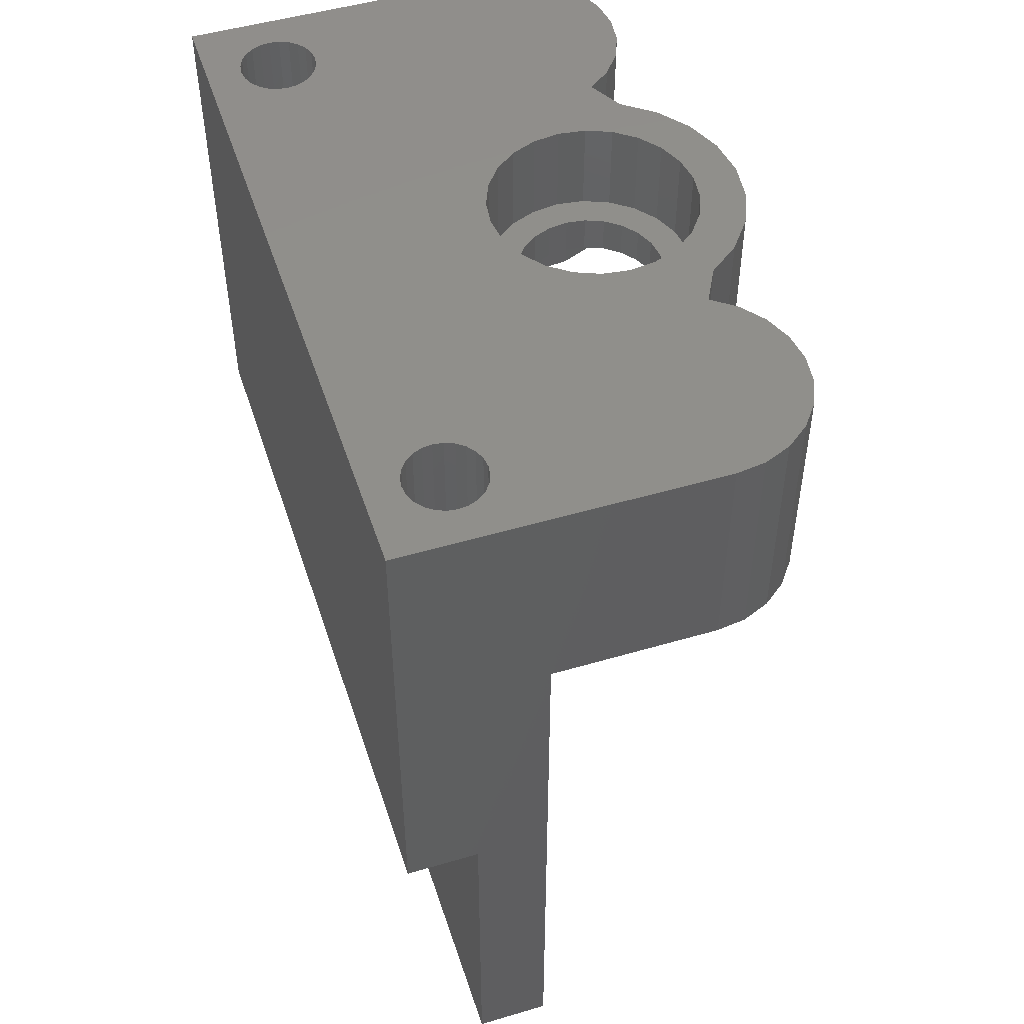
<metadata>
{"format":"stl","ext":"stl","renderer":"f3d","projection":"perspective","resolution":1024,"background":"white","views":[{"elev":49.6,"azim":-18.0,"up":"+Y"}]}
</metadata>
<code>
# stl→obj: 458 verts, 920 faces
v 241.3 47.06 5.485
v 240.8 37.06 5.819
v 240.8 47.06 5.819
v 241.3 37.06 5.485
v 239.2 47.06 6.028
v 238.7 37.06 5.819
v 238.7 47.06 5.819
v 239.2 37.06 6.028
v 239.8 37.06 1.9
v 239.2 47.06 1.972
v 239.2 37.06 1.972
v 239.8 47.06 1.9
v 238.7 47.06 2.181
v 238.7 37.06 2.181
v 241.3 7.672 19.3
v 239.8 7.764 20
v 239.8 7.672 19.3
v 241.3 7.764 20
v 255.7 40.06 28.8
v 254.3 35.06 28.2
v 254.3 40.06 28.2
v 255.7 35.06 28.8
v 255.2 40.06 6.66
v 255.3 35.06 6
v 255.2 35.06 6.66
v 255.3 40.06 6
v 255.5 42.06 15.15
v 254.2 47.06 14.59
v 254.2 42.06 14.59
v 255.5 47.06 15.15
v 251.7 40.06 16.14
v 250.7 42.06 16.54
v 250.7 40.06 16.54
v 251.7 42.06 16.14
v 239.8 20.06 40
v 235.8 20.06 2.133e-12
v 239.8 20.06 2.132e-12
v 235.8 20.06 40
v 252.7 40.06 16
v 252.7 42.06 16
v 256.9 47.06 1.757
v 255.7 35.06 0.8038
v 255.7 47.06 0.8038
v 256.9 35.06 1.757
v 251.4 35.06 31.79
v 250.9 40.06 32.2
v 250.9 35.06 32.2
v 251.4 40.06 31.79
v 257.9 47.06 31
v 258.5 35.06 32.45
v 257.9 35.06 31
v 258.5 47.06 32.45
v 253.4 35.06 3.537
v 252.7 40.06 3.45
v 252.7 35.06 3.45
v 253.4 40.06 3.537
v 254 35.06 3.792
v 254 40.06 3.792
v 246.9 40.06 21.77
v 247.5 35.06 23.47
v 246.9 35.06 21.77
v 247.5 40.06 23.47
v 259.6 40.06 16
v 253.7 40.06 16.14
v 260.4 40.06 17.93
v 254.7 40.06 16.54
v 255.5 40.06 17.17
v 256.2 40.06 18
v 260.7 40.06 20
v 256.6 40.06 18.96
v 256.7 40.06 20
v 260.4 40.06 22.07
v 256.6 40.06 21.04
v 256.2 40.06 22
v 255.5 40.06 22.83
v 259.6 40.06 24
v 254.7 40.06 23.46
v 253.7 40.06 23.86
v 252.7 40.06 24
v 258.4 40.06 25.66
v 247.8 40.06 24.03
v 248.4 40.06 25
v 249.6 40.06 26.3
v 256.7 40.06 26.93
v 251.1 40.06 27.32
v 252.7 40.06 28
v 256.7 40.06 13.07
v 254.3 40.06 11.8
v 255.7 40.06 11.2
v 252.7 40.06 12
v 251.1 40.06 12.68
v 249.6 40.06 13.7
v 258.4 40.06 14.34
v 248.4 40.06 15
v 247.8 40.06 15.97
v 247.5 40.06 16.53
v 246.9 40.06 18.23
v 249.9 40.06 17.17
v 249.2 40.06 18
v 248.8 40.06 18.96
v 246.7 40.06 20
v 248.7 40.06 20
v 248.8 40.06 21.04
v 249.2 40.06 22
v 249.9 40.06 22.83
v 250.7 40.06 23.46
v 251.7 40.06 23.86
v 239.8 2.456 20.7
v 241.3 2.364 20
v 239.8 2.364 20
v 241.3 2.456 20.7
v 239.8 2.456 19.3
v 241.3 2.726 18.65
v 239.8 2.726 18.65
v 241.3 2.456 19.3
v 251.4 40.06 8.208
v 252 35.06 8.463
v 251.4 35.06 8.208
v 252 40.06 8.463
v 250.9 35.06 7.803
v 250.9 40.06 7.803
v 250.5 40.06 7.275
v 250.5 35.06 7.275
v 254 40.06 8.208
v 253.4 35.06 8.463
v 253.4 40.06 8.463
v 254 35.06 8.208
v 254.5 40.06 7.803
v 254.5 35.06 7.803
v 235.8 47.06 40
v 235.8 47.06 2.133e-12
v 241.3 4.365 22.61
v 239.8 3.714 22.34
v 239.8 4.365 22.61
v 241.3 3.714 22.34
v 250.2 40.06 5.34
v 250.2 35.06 6
v 250.2 35.06 5.34
v 250.2 40.06 6
v 257.6 47.06 17.2
v 256.7 42.06 16.04
v 257.6 42.06 17.2
v 256.7 47.06 16.04
v 260.4 47.06 17.93
v 260.7 47.06 20
v 258.5 47.06 7.553
v 257.9 35.06 9
v 258.5 35.06 7.553
v 257.9 47.06 9
v 258.7 47.06 34
v 258.7 35.06 34
v 256.6 42.06 21.04
v 256.7 42.06 20
v 243.8 2.714 15.93
v 241.3 7.414 15.93
v 241.3 2.714 15.93
v 243.8 7.414 15.93
v 256.6 42.06 18.96
v 254.3 35.06 39.8
v 255.7 47.06 39.2
v 254.3 47.06 39.8
v 255.7 35.06 39.2
v 258.4 47.06 14.34
v 256.7 47.06 13.07
v 254.5 40.06 35.8
v 254.9 35.06 35.28
v 254.5 35.06 35.8
v 254.9 40.06 35.28
v 256.9 35.06 38.24
v 256.9 47.06 38.24
v 256.9 47.06 29.76
v 256.9 35.06 29.76
v 255.2 40.06 34.66
v 255.3 35.06 34
v 255.2 35.06 34.66
v 255.3 40.06 34
v 254 35.06 31.79
v 253.4 40.06 31.54
v 253.4 35.06 31.54
v 254 40.06 31.79
v 248.8 42.06 18.96
v 248.7 42.06 20
v 250.9 40.06 4.197
v 250.5 35.06 4.725
v 250.9 35.06 4.197
v 250.5 40.06 4.725
v 257.9 47.06 37
v 257.9 35.06 37
v 254.9 35.06 7.275
v 254.9 40.06 7.275
v 248.8 42.06 21.04
v 249.2 42.06 22
v 253.7 42.06 23.86
v 252.7 42.06 24
v 257.9 47.06 3
v 258.5 35.06 4.447
v 257.9 35.06 3
v 258.5 47.06 4.447
v 254.7 42.06 23.46
v 251.7 42.06 23.86
v 243.8 7.414 24.07
v 241.3 9.764 20
v 243.8 9.764 20
v 241.3 7.414 24.07
v 254 35.06 36.21
v 254 40.06 36.21
v 252 40.06 31.54
v 252.7 40.06 31.45
v 254.5 40.06 32.2
v 254.9 40.06 32.73
v 250.5 40.06 32.73
v 250.2 40.06 33.34
v 255.2 40.06 33.34
v 250.2 40.06 34
v 250.2 40.06 34.66
v 250.5 40.06 35.28
v 250.9 40.06 35.8
v 251.4 40.06 36.21
v 253.4 40.06 36.46
v 252 40.06 36.46
v 252.7 40.06 36.55
v 250.9 35.06 35.8
v 250.5 35.06 35.28
v 254.5 35.06 4.197
v 254.9 35.06 4.725
v 258.7 35.06 6
v 255.2 35.06 5.34
v 252.7 35.06 8.55
v 252.7 35.06 31.45
v 254.5 35.06 32.2
v 254.9 35.06 32.73
v 255.2 35.06 33.34
v 258.5 35.06 35.55
v 253.4 35.06 36.46
v 252.7 35.06 36.55
v 243.8 35.06 2.133e-12
v 246.9 35.06 18.23
v 243.8 35.06 40
v 252.7 35.06 2.14e-12
v 254.3 35.06 0.2044
v 251.4 35.06 3.792
v 252 35.06 3.537
v 250.2 35.06 6.66
v 247.5 35.06 16.53
v 247.8 35.06 15.97
v 248.4 35.06 15
v 249.6 35.06 13.7
v 251.1 35.06 12.68
v 256.9 35.06 10.24
v 252.7 35.06 12
v 255.7 35.06 11.2
v 254.3 35.06 11.8
v 246.7 35.06 20
v 247.8 35.06 24.03
v 248.4 35.06 25
v 249.6 35.06 26.3
v 251.1 35.06 27.32
v 252.7 35.06 28
v 252 35.06 31.54
v 250.5 35.06 32.73
v 250.2 35.06 33.34
v 250.2 35.06 34
v 250.2 35.06 34.66
v 251.4 35.06 36.21
v 252 35.06 36.46
v 252.7 35.06 40
v 250.7 42.06 23.46
v 243.8 0.06389 2.133e-12
v 239.8 0.06389 40
v 239.8 0.06389 2.132e-12
v 243.8 0.06389 40
v 252.7 47.06 2.134e-12
v 251.3 47.06 25.41
v 249.9 42.06 24.85
v 249.9 47.06 24.85
v 251.3 42.06 25.41
v 251.4 40.06 3.792
v 259.6 47.06 16
v 239.8 7.672 20.7
v 241.3 7.672 20.7
v 252.7 42.06 14.4
v 251.3 47.06 14.59
v 251.3 42.06 14.59
v 252.7 47.06 14.4
v 248.7 42.06 16.04
v 249.9 42.06 15.15
v 247.9 42.06 17.2
v 249.9 42.06 17.17
v 249.2 42.06 18
v 247.3 42.06 18.55
v 247.1 42.06 20
v 247.3 42.06 21.45
v 247.9 42.06 22.8
v 249.9 42.06 22.83
v 248.7 42.06 23.96
v 253.7 42.06 16.14
v 254.7 42.06 16.54
v 255.5 42.06 17.17
v 256.2 42.06 18
v 258.1 42.06 18.55
v 258.3 42.06 20
v 258.1 42.06 21.45
v 256.2 42.06 22
v 257.6 42.06 22.8
v 255.5 42.06 22.83
v 256.7 42.06 23.96
v 255.5 42.06 24.85
v 254.2 42.06 25.41
v 252.7 42.06 25.6
v 260.4 47.06 22.07
v 241.3 6.973 18.09
v 239.8 7.402 18.65
v 239.8 6.973 18.09
v 241.3 7.402 18.65
v 250.2 40.06 6.66
v 241.3 3.714 17.66
v 239.8 4.365 17.39
v 239.8 3.714 17.66
v 241.3 4.365 17.39
v 239.8 7.402 21.35
v 241.3 7.402 21.35
v 256.9 47.06 10.24
v 241.3 6.414 22.34
v 239.8 5.763 22.61
v 239.8 6.414 22.34
v 241.3 5.763 22.61
v 241.3 6.973 21.91
v 239.8 6.973 21.91
v 239.8 3.155 21.91
v 241.3 2.726 21.35
v 239.8 2.726 21.35
v 241.3 3.155 21.91
v 252.7 47.06 40
v 239.8 5.064 22.7
v 241.3 5.064 22.7
v 256.7 47.06 23.96
v 257.6 47.06 22.8
v 241.3 6.414 17.66
v 239.8 6.414 17.66
v 247.1 47.06 20
v 247.3 47.06 21.45
v 241.3 5.763 17.39
v 239.8 5.763 17.39
v 241.3 5.064 17.3
v 239.8 5.064 17.3
v 254.5 40.06 4.197
v 241.3 47.06 37.48
v 241.6 37.06 37.05
v 241.3 37.06 37.48
v 241.6 47.06 37.05
v 241.9 47.06 4
v 241.8 37.06 3.456
v 241.9 37.06 4
v 241.8 47.06 3.456
v 238.3 47.06 2.515
v 238.3 37.06 2.515
v 237.7 47.06 36
v 237.8 37.06 36.54
v 237.7 37.06 36
v 237.8 47.06 36.54
v 243.8 0.3639 20
v 243.8 2.714 24.07
v 258.5 47.06 35.55
v 241.3 2.714 24.07
v 254.3 47.06 0.2044
v 247.9 47.06 22.8
v 248.7 47.06 23.96
v 252 40.06 3.537
v 239.2 47.06 38.03
v 238.7 37.06 37.82
v 238.7 47.06 37.82
v 239.2 37.06 38.03
v 241.6 37.06 34.95
v 241.3 47.06 34.52
v 241.3 37.06 34.52
v 241.6 47.06 34.95
v 255.2 40.06 5.34
v 239.8 37.06 33.9
v 240.3 47.06 33.97
v 239.8 47.06 33.9
v 240.3 37.06 33.97
v 238.3 37.06 5.485
v 238.3 47.06 5.485
v 241.9 47.06 36
v 241.8 37.06 35.46
v 241.9 37.06 36
v 241.8 47.06 35.46
v 238 37.06 2.95
v 238 47.06 2.95
v 254.9 40.06 4.725
v 238 47.06 5.05
v 238 37.06 5.05
v 258.1 47.06 18.55
v 240.3 37.06 6.028
v 240.3 47.06 6.028
v 240.8 47.06 37.82
v 240.3 37.06 38.03
v 240.3 47.06 38.03
v 240.8 37.06 37.82
v 241.6 47.06 5.05
v 241.8 37.06 4.544
v 241.6 37.06 5.05
v 241.8 47.06 4.544
v 239.2 37.06 33.97
v 239.2 47.06 33.97
v 239.8 47.06 6.1
v 239.8 37.06 6.1
v 238.3 37.06 37.48
v 238.3 47.06 37.48
v 241.6 37.06 2.95
v 241.6 47.06 2.95
v 237.8 47.06 3.456
v 237.7 37.06 4
v 237.8 37.06 3.456
v 237.7 47.06 4
v 255.7 47.06 28.8
v 256.7 47.06 26.93
v 240.3 37.06 1.972
v 240.8 37.06 2.181
v 241.3 37.06 2.515
v 237.8 37.06 4.544
v 238.3 37.06 34.52
v 238.7 47.06 34.18
v 238.3 47.06 34.52
v 238.7 37.06 34.18
v 238 37.06 37.05
v 238 47.06 37.05
v 241.8 37.06 36.54
v 241.8 47.06 36.54
v 241.3 3.155 18.09
v 239.8 3.155 18.09
v 237.8 47.06 4.544
v 240.8 47.06 34.18
v 240.8 37.06 34.18
v 238 37.06 34.95
v 237.8 37.06 35.46
v 239.8 37.06 38.1
v 240.3 47.06 1.972
v 255.7 47.06 11.2
v 252.7 40.06 8.55
v 255.5 47.06 24.85
v 254.2 47.06 25.41
v 252.7 47.06 25.6
v 241.3 47.06 2.515
v 237.8 47.06 35.46
v 247.3 47.06 18.55
v 240.8 47.06 2.181
v 258.7 47.06 6
v 258.3 47.06 20
v 258.1 47.06 21.45
v 259.6 47.06 24
v 258.4 47.06 25.66
v 238 47.06 34.95
v 247.9 47.06 17.2
v 248.7 47.06 16.04
v 249.9 47.06 15.15
v 239.8 47.06 38.1
v 241.3 0.3639 20
f 1 2 3
f 2 1 4
f 5 6 7
f 6 5 8
f 9 10 11
f 10 9 12
f 11 13 14
f 13 11 10
f 15 16 17
f 16 15 18
f 19 20 21
f 20 19 22
f 23 24 25
f 24 23 26
f 27 28 29
f 28 27 30
f 31 32 33
f 32 31 34
f 35 36 37
f 36 35 38
f 39 34 31
f 34 39 40
f 41 42 43
f 42 41 44
f 45 46 47
f 46 45 48
f 49 50 51
f 50 49 52
f 53 54 55
f 54 53 56
f 57 56 53
f 56 57 58
f 59 60 61
f 60 59 62
f 63 64 39
f 64 63 65
f 64 65 66
f 66 65 67
f 67 65 68
f 68 65 69
f 68 69 70
f 70 69 71
f 71 69 72
f 71 72 73
f 73 72 74
f 74 72 75
f 75 72 76
f 75 76 77
f 77 76 78
f 78 76 79
f 79 76 80
f 79 80 81
f 81 80 82
f 82 80 83
f 83 80 84
f 83 84 85
f 85 84 21
f 21 84 19
f 85 21 86
f 87 88 89
f 88 87 90
f 90 87 91
f 91 87 92
f 92 87 93
f 92 93 94
f 94 93 63
f 94 63 95
f 95 63 39
f 95 39 96
f 96 39 31
f 96 31 33
f 96 33 97
f 97 33 98
f 97 98 99
f 97 99 100
f 97 100 101
f 101 100 102
f 101 102 103
f 101 103 59
f 59 103 104
f 59 104 62
f 62 104 105
f 62 105 106
f 62 106 107
f 62 107 81
f 81 107 79
f 108 109 110
f 109 108 111
f 112 113 114
f 113 112 115
f 116 117 118
f 117 116 119
f 116 120 121
f 120 116 118
f 122 120 123
f 120 122 121
f 124 125 126
f 125 124 127
f 128 127 124
f 127 128 129
f 130 36 38
f 36 130 131
f 132 133 134
f 133 132 135
f 136 137 138
f 137 136 139
f 140 141 142
f 141 140 143
f 144 69 65
f 69 144 145
f 146 147 148
f 147 146 149
f 50 150 151
f 150 50 52
f 152 71 73
f 71 152 153
f 154 155 156
f 155 154 157
f 153 70 71
f 70 153 158
f 159 160 161
f 160 159 162
f 163 87 164
f 87 163 93
f 165 166 167
f 166 165 168
f 169 160 162
f 160 169 170
f 171 51 172
f 51 171 49
f 173 174 175
f 174 173 176
f 177 178 179
f 178 177 180
f 181 102 100
f 102 181 182
f 183 184 185
f 184 183 186
f 187 169 188
f 169 187 170
f 128 189 129
f 189 128 190
f 191 104 103
f 104 191 192
f 182 103 102
f 103 182 191
f 193 79 194
f 79 193 78
f 195 196 197
f 196 195 198
f 199 78 193
f 78 199 77
f 194 107 200
f 107 194 79
f 201 202 203
f 202 201 204
f 165 205 206
f 205 165 167
f 178 207 208
f 207 178 180
f 207 180 48
f 48 180 209
f 48 209 46
f 46 209 210
f 46 210 211
f 211 210 212
f 212 210 213
f 212 213 176
f 212 176 214
f 214 176 215
f 215 176 173
f 215 173 168
f 215 168 216
f 216 168 165
f 216 165 217
f 217 165 206
f 217 206 218
f 218 206 219
f 218 219 220
f 220 219 221
f 216 222 223
f 222 216 217
f 197 53 55
f 53 197 196
f 53 196 57
f 57 196 224
f 224 196 225
f 225 196 226
f 225 226 227
f 227 226 24
f 24 226 25
f 25 226 148
f 25 148 189
f 189 148 129
f 129 148 147
f 129 147 127
f 127 147 125
f 125 147 228
f 51 179 229
f 179 51 50
f 179 50 177
f 177 50 230
f 230 50 231
f 231 50 151
f 231 151 232
f 232 151 174
f 174 151 233
f 174 233 175
f 175 233 166
f 166 233 167
f 167 233 188
f 167 188 205
f 205 188 234
f 234 188 235
f 236 237 238
f 237 236 138
f 138 236 184
f 184 236 239
f 184 239 185
f 185 239 240
f 185 240 241
f 241 240 42
f 241 42 242
f 242 42 44
f 242 44 55
f 55 44 197
f 237 138 137
f 237 137 243
f 237 243 123
f 237 123 244
f 244 123 120
f 244 120 118
f 244 118 117
f 244 117 245
f 245 117 246
f 246 117 228
f 246 228 247
f 247 228 248
f 248 228 147
f 248 147 249
f 248 249 250
f 250 249 251
f 250 251 252
f 238 237 253
f 238 253 61
f 238 61 60
f 238 60 254
f 238 254 255
f 238 255 256
f 238 256 257
f 238 257 258
f 238 258 20
f 238 20 47
f 47 20 45
f 45 20 22
f 45 22 259
f 259 22 172
f 259 172 229
f 229 172 51
f 238 47 260
f 238 260 261
f 238 261 262
f 238 262 263
f 238 263 223
f 238 223 222
f 238 222 264
f 238 264 265
f 238 265 235
f 238 235 188
f 238 188 169
f 238 169 162
f 238 162 159
f 238 159 266
f 41 197 44
f 197 41 195
f 200 106 267
f 106 200 107
f 206 234 219
f 234 206 205
f 251 88 252
f 88 251 89
f 168 175 166
f 175 168 173
f 268 269 270
f 269 268 271
f 131 236 36
f 236 131 272
f 36 236 37
f 37 236 270
f 236 272 239
f 268 270 236
f 273 274 275
f 274 273 276
f 241 183 185
f 183 241 277
f 278 65 63
f 65 278 144
f 18 279 16
f 279 18 280
f 281 282 283
f 282 281 284
f 285 40 286
f 40 285 34
f 34 285 287
f 34 287 32
f 32 287 288
f 288 287 289
f 289 287 290
f 289 290 181
f 181 290 291
f 181 291 182
f 182 291 191
f 191 291 292
f 191 292 192
f 192 292 293
f 192 293 294
f 294 293 295
f 294 295 267
f 267 295 200
f 200 295 194
f 194 295 274
f 283 29 281
f 29 283 27
f 27 283 286
f 27 286 141
f 141 286 40
f 141 40 296
f 141 296 142
f 142 296 297
f 142 297 298
f 142 298 299
f 142 299 300
f 300 299 158
f 300 158 301
f 301 158 153
f 301 153 302
f 302 153 152
f 302 152 303
f 302 303 304
f 304 303 305
f 304 305 306
f 306 305 199
f 306 199 193
f 306 193 194
f 306 194 307
f 307 194 274
f 307 274 276
f 307 276 308
f 308 276 309
f 145 72 69
f 72 145 310
f 211 261 260
f 261 211 212
f 311 312 313
f 312 311 314
f 289 100 99
f 100 289 181
f 46 260 47
f 260 46 211
f 139 243 137
f 243 139 315
f 316 317 318
f 317 316 319
f 280 320 279
f 320 280 321
f 64 40 39
f 40 64 296
f 33 288 98
f 288 33 32
f 288 99 98
f 99 288 289
f 149 249 147
f 249 149 322
f 323 324 325
f 324 323 326
f 327 325 328
f 325 327 323
f 329 330 331
f 330 329 332
f 159 333 266
f 333 159 161
f 326 334 324
f 334 326 335
f 336 304 306
f 304 336 337
f 338 313 339
f 313 338 311
f 340 292 291
f 292 340 341
f 186 138 184
f 138 186 136
f 220 264 218
f 264 220 265
f 218 222 217
f 222 218 264
f 342 339 343
f 339 342 338
f 344 343 345
f 343 344 342
f 221 265 220
f 265 221 235
f 86 257 85
f 257 86 258
f 250 91 248
f 91 250 90
f 29 284 281
f 284 29 28
f 97 253 237
f 253 97 101
f 230 180 177
f 180 230 209
f 94 245 246
f 245 94 95
f 85 256 83
f 256 85 257
f 81 255 254
f 255 81 82
f 219 235 221
f 235 219 234
f 224 58 57
f 58 224 346
f 347 348 349
f 348 347 350
f 351 352 353
f 352 351 354
f 14 355 356
f 355 14 13
f 357 358 359
f 358 357 360
f 268 361 271
f 361 268 154
f 154 268 236
f 154 236 157
f 157 236 203
f 271 362 238
f 362 271 361
f 238 362 201
f 238 201 203
f 238 203 236
f 150 233 151
f 233 150 363
f 201 364 204
f 364 201 362
f 203 155 157
f 155 203 202
f 101 61 253
f 61 101 59
f 299 67 68
f 67 299 298
f 43 240 365
f 240 43 42
f 27 143 30
f 143 27 141
f 366 295 293
f 295 366 367
f 275 295 367
f 295 275 274
f 55 368 242
f 368 55 54
f 365 239 272
f 239 365 240
f 21 258 86
f 258 21 20
f 158 68 70
f 68 158 299
f 176 232 174
f 232 176 213
f 305 74 75
f 74 305 303
f 215 223 263
f 223 215 216
f 303 73 74
f 73 303 152
f 369 370 371
f 370 369 372
f 373 374 375
f 374 373 376
f 190 25 189
f 25 190 23
f 321 328 320
f 328 321 327
f 26 227 24
f 227 26 377
f 378 379 380
f 379 378 381
f 7 382 383
f 382 7 6
f 384 385 386
f 385 384 387
f 355 388 356
f 388 355 389
f 377 225 227
f 225 377 390
f 242 277 241
f 277 242 368
f 391 382 392
f 382 391 383
f 393 142 300
f 142 393 140
f 3 394 395
f 394 3 2
f 396 397 398
f 397 396 399
f 163 63 93
f 63 163 278
f 390 224 225
f 224 390 346
f 314 17 312
f 17 314 15
f 400 401 402
f 401 400 403
f 404 380 405
f 380 404 378
f 406 8 5
f 8 406 407
f 371 408 409
f 408 371 370
f 354 410 352
f 410 354 411
f 110 115 112
f 115 110 109
f 412 413 414
f 413 412 415
f 84 416 19
f 416 84 417
f 11 418 9
f 418 11 14
f 418 14 419
f 419 14 420
f 420 14 356
f 420 356 410
f 410 356 388
f 410 388 352
f 352 388 414
f 352 414 353
f 353 414 413
f 353 413 421
f 353 421 401
f 401 421 402
f 402 421 392
f 402 392 4
f 4 392 382
f 4 382 2
f 2 382 6
f 2 6 394
f 394 6 8
f 394 8 407
f 422 423 424
f 423 422 425
f 360 426 358
f 426 360 427
f 350 428 348
f 428 350 429
f 430 318 431
f 318 430 316
f 415 421 413
f 421 415 432
f 403 353 401
f 353 403 351
f 387 373 385
f 373 387 376
f 252 90 250
f 90 252 88
f 269 110 270
f 110 269 108
f 108 269 331
f 331 269 329
f 329 269 35
f 329 35 133
f 133 35 134
f 134 35 334
f 334 35 324
f 324 35 325
f 325 35 328
f 328 35 320
f 320 35 279
f 279 35 16
f 270 431 37
f 431 270 114
f 114 270 112
f 112 270 110
f 37 431 318
f 37 318 317
f 37 317 345
f 37 345 343
f 37 343 339
f 37 339 313
f 37 313 312
f 37 312 17
f 37 17 16
f 37 16 35
f 381 433 379
f 433 381 434
f 404 381 378
f 381 404 425
f 381 425 434
f 434 425 375
f 375 425 422
f 375 422 435
f 375 435 373
f 373 435 436
f 373 436 385
f 385 436 359
f 385 359 386
f 386 359 358
f 386 358 428
f 428 358 426
f 428 426 348
f 348 426 349
f 349 426 408
f 349 408 370
f 349 370 399
f 399 370 372
f 399 372 397
f 397 372 437
f 429 386 428
f 386 429 384
f 432 392 421
f 392 432 391
f 418 12 9
f 12 418 438
f 89 164 87
f 164 89 439
f 427 408 426
f 408 427 409
f 331 111 108
f 111 331 330
f 249 89 251
f 89 249 439
f 439 249 322
f 126 228 440
f 228 126 125
f 441 308 442
f 308 441 307
f 442 309 443
f 309 442 308
f 259 48 45
f 48 259 207
f 1 402 4
f 402 1 400
f 411 420 410
f 420 411 444
f 267 105 294
f 105 267 106
f 305 77 199
f 77 305 75
f 425 405 423
f 405 425 404
f 445 359 436
f 359 445 357
f 95 244 245
f 244 95 96
f 319 345 317
f 345 319 344
f 347 399 396
f 399 347 349
f 446 291 290
f 291 446 340
f 12 195 41
f 195 12 438
f 195 438 447
f 195 447 444
f 195 444 411
f 195 411 354
f 195 354 198
f 198 354 351
f 198 351 403
f 198 403 448
f 448 403 400
f 448 400 1
f 448 1 3
f 448 3 395
f 448 395 146
f 146 395 406
f 163 28 278
f 28 163 284
f 278 28 30
f 278 30 143
f 278 143 144
f 144 143 140
f 144 140 393
f 144 393 145
f 145 393 449
f 145 449 450
f 145 450 310
f 310 450 337
f 310 337 451
f 451 337 336
f 451 336 441
f 451 441 452
f 452 441 442
f 452 442 443
f 131 10 272
f 10 131 13
f 13 131 355
f 355 131 389
f 389 131 412
f 412 131 415
f 415 131 130
f 272 10 12
f 272 12 365
f 365 12 43
f 43 12 41
f 415 130 432
f 432 130 391
f 391 130 383
f 383 130 7
f 7 130 5
f 5 130 406
f 406 130 453
f 406 453 454
f 406 454 455
f 406 455 146
f 146 455 149
f 149 455 456
f 149 456 322
f 322 456 439
f 439 456 282
f 439 282 164
f 164 282 284
f 164 284 163
f 454 453 446
f 446 453 340
f 340 453 341
f 341 453 424
f 341 424 366
f 366 424 367
f 367 424 275
f 275 424 423
f 275 423 273
f 273 423 443
f 443 423 452
f 452 423 405
f 452 405 417
f 417 405 416
f 416 405 171
f 171 405 49
f 49 405 380
f 49 380 52
f 453 130 445
f 445 130 357
f 357 130 360
f 360 130 427
f 427 130 409
f 409 130 371
f 371 130 369
f 369 130 457
f 457 130 170
f 170 130 160
f 160 130 161
f 161 130 333
f 380 150 52
f 150 380 379
f 150 379 433
f 150 433 363
f 363 433 374
f 363 374 376
f 363 376 387
f 363 387 384
f 363 384 187
f 187 384 429
f 187 429 350
f 187 350 170
f 170 350 347
f 170 347 396
f 170 396 398
f 170 398 457
f 310 76 72
f 76 310 451
f 80 417 84
f 417 80 452
f 451 80 76
f 80 451 452
f 179 208 229
f 208 179 178
f 455 287 285
f 287 455 454
f 434 374 433
f 374 434 375
f 336 307 441
f 307 336 306
f 285 456 455
f 456 285 286
f 156 109 458
f 109 156 115
f 115 156 113
f 113 156 430
f 430 156 316
f 316 156 155
f 316 155 319
f 319 155 344
f 344 155 342
f 342 155 338
f 338 155 311
f 311 155 314
f 314 155 15
f 15 155 202
f 15 202 18
f 109 364 458
f 364 109 111
f 364 111 330
f 364 330 332
f 364 332 135
f 364 135 204
f 204 135 132
f 204 132 335
f 204 335 326
f 204 326 323
f 204 323 327
f 204 327 321
f 204 321 280
f 204 280 202
f 202 280 18
f 440 117 119
f 117 440 228
f 135 329 133
f 329 135 332
f 315 123 243
f 123 315 122
f 419 438 418
f 438 419 447
f 283 456 286
f 456 283 282
f 92 246 247
f 246 92 94
f 248 92 247
f 92 248 91
f 335 134 334
f 134 335 132
f 443 276 273
f 276 443 309
f 196 448 226
f 448 196 198
f 398 437 457
f 437 398 397
f 395 407 406
f 407 395 394
f 114 430 431
f 430 114 113
f 449 300 301
f 300 449 393
f 82 256 255
f 256 82 83
f 420 447 419
f 447 420 444
f 457 372 369
f 372 457 437
f 424 435 422
f 435 424 453
f 389 414 388
f 414 389 412
f 453 436 435
f 436 453 445
f 364 361 458
f 361 364 362
f 454 290 287
f 290 454 446
f 229 207 259
f 207 229 208
f 337 302 304
f 302 337 450
f 212 262 261
f 262 212 214
f 35 130 38
f 130 35 238
f 130 238 333
f 238 35 269
f 238 269 271
f 333 238 266
f 214 263 262
f 263 214 215
f 448 148 226
f 148 448 146
f 192 105 104
f 105 192 294
f 244 97 237
f 97 244 96
f 341 293 292
f 293 341 366
f 210 230 231
f 230 210 209
f 171 19 416
f 19 171 22
f 22 171 172
f 62 254 60
f 254 62 81
f 66 296 64
f 296 66 297
f 363 188 233
f 188 363 187
f 458 154 156
f 154 458 361
f 56 368 54
f 368 56 58
f 368 58 277
f 277 58 346
f 277 346 183
f 183 346 186
f 186 346 390
f 186 390 377
f 186 377 136
f 136 377 139
f 139 377 26
f 139 26 315
f 315 26 23
f 315 23 190
f 315 190 122
f 122 190 128
f 122 128 121
f 121 128 124
f 121 124 116
f 116 124 126
f 116 126 119
f 119 126 440
f 213 231 232
f 231 213 210
f 450 301 302
f 301 450 449
f 67 297 66
f 297 67 298

</code>
